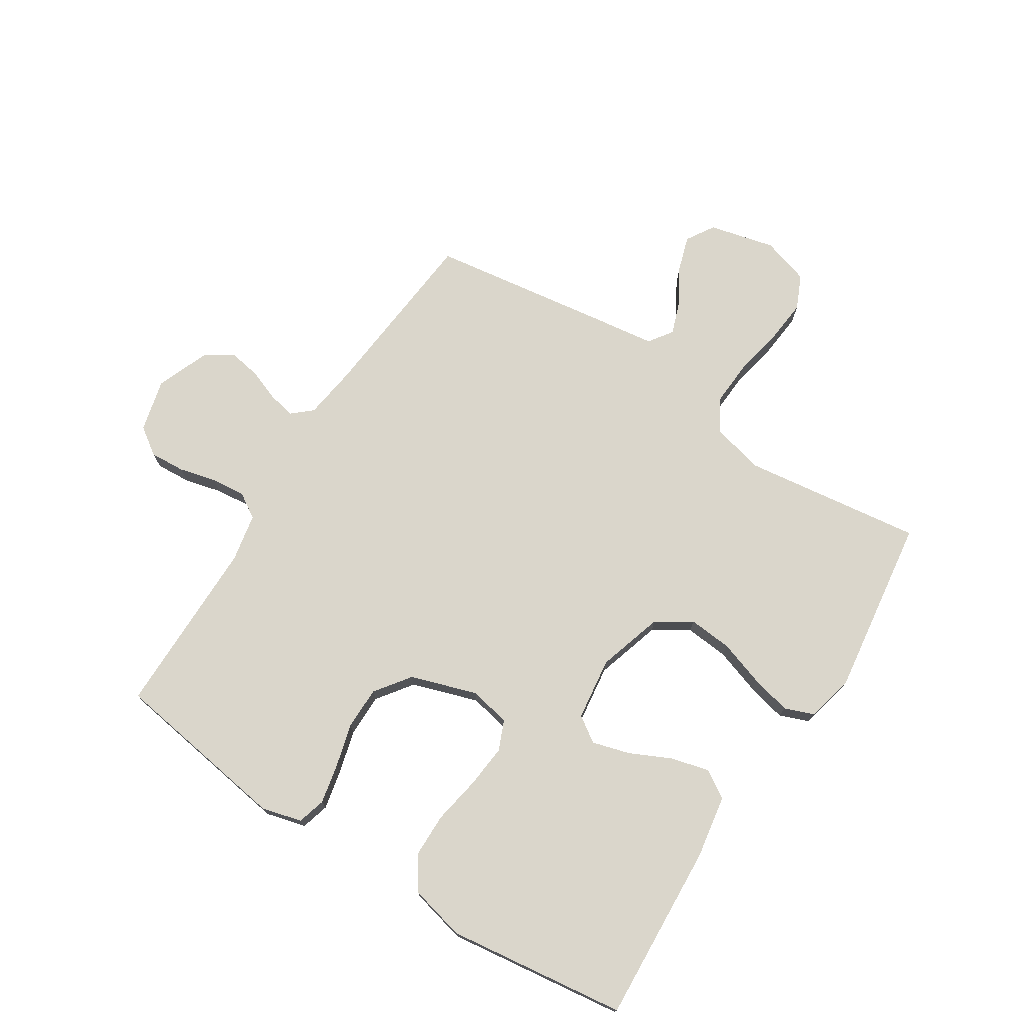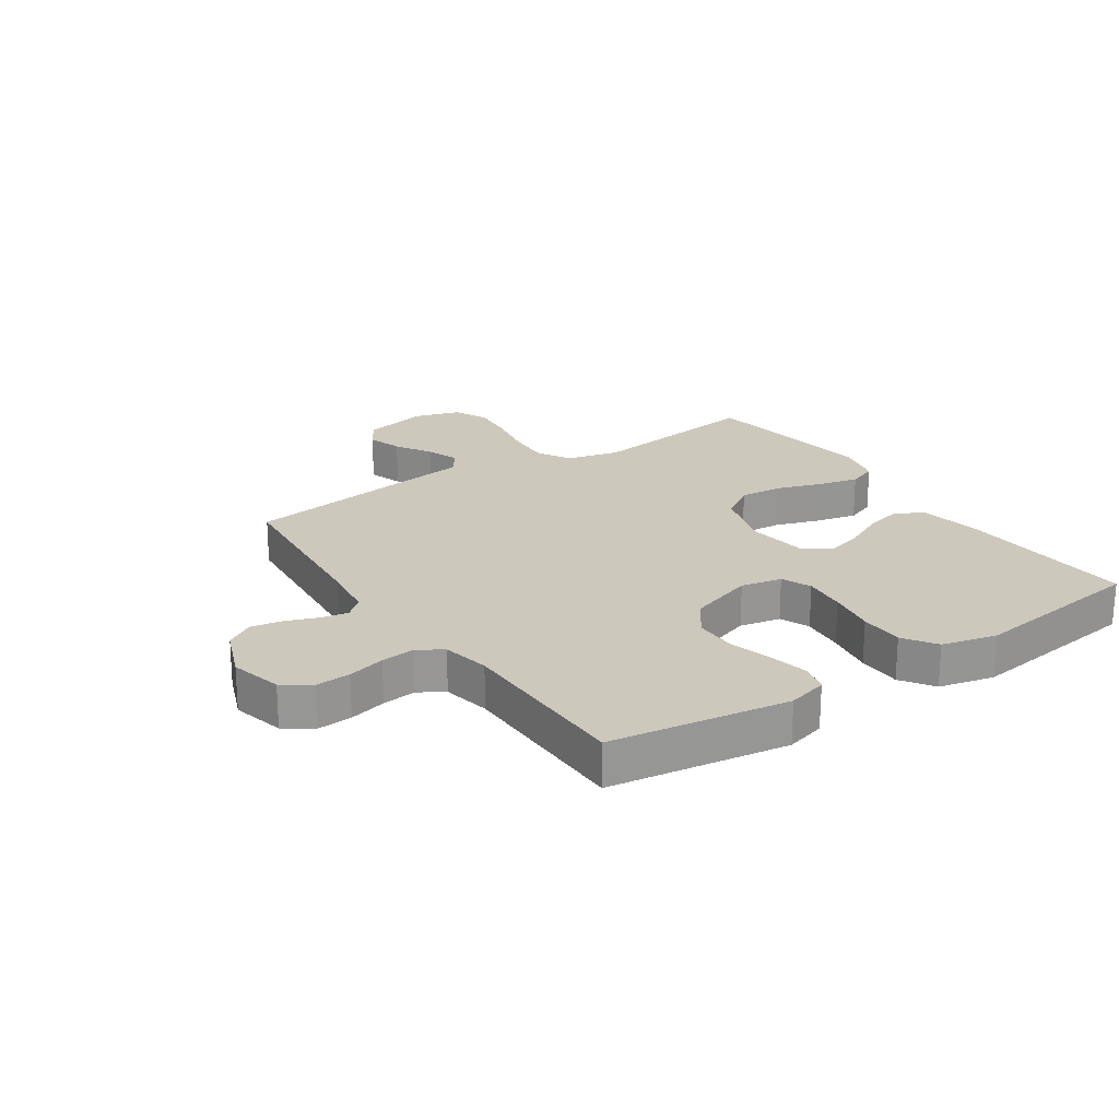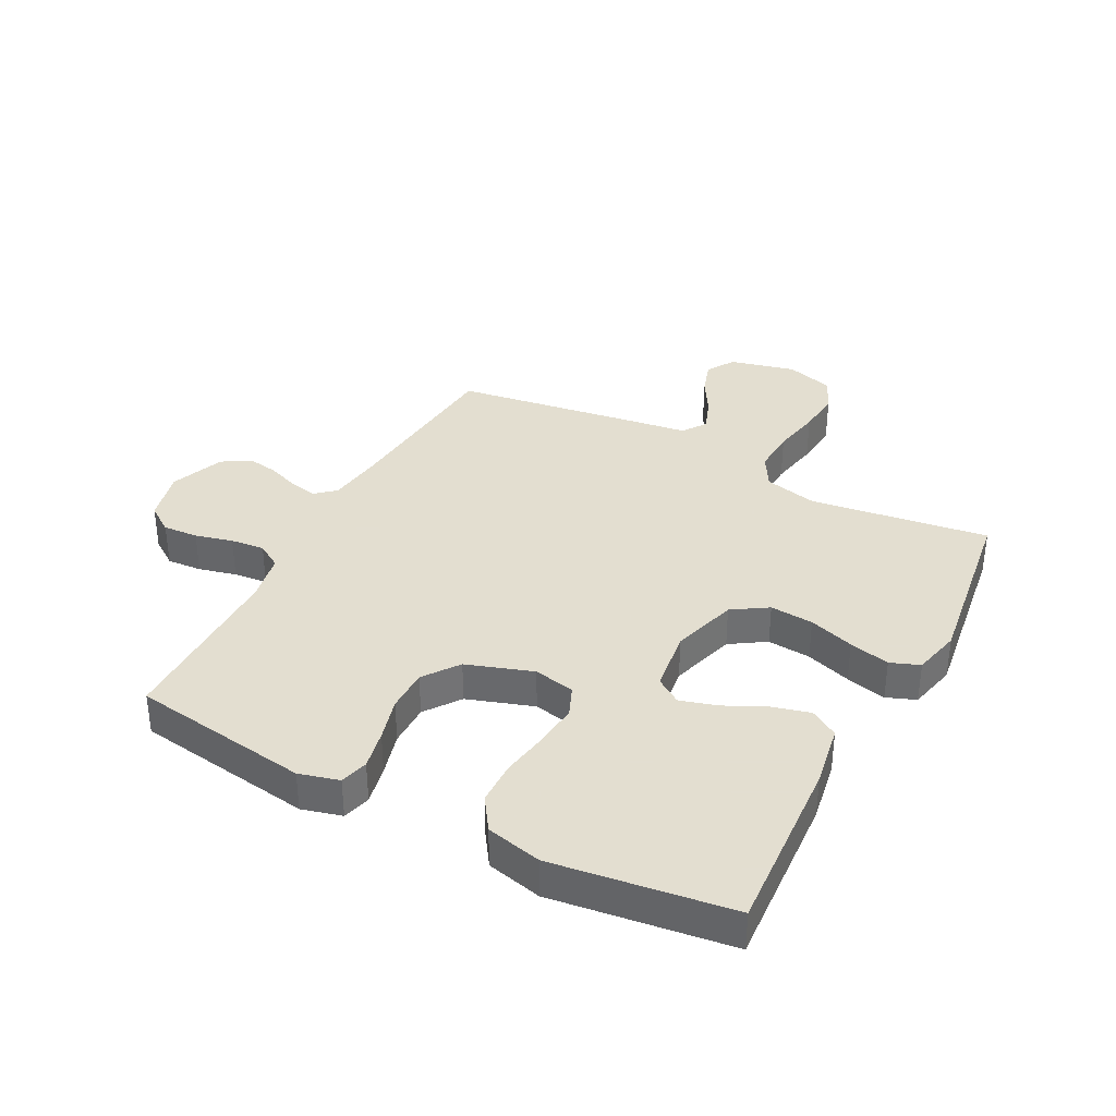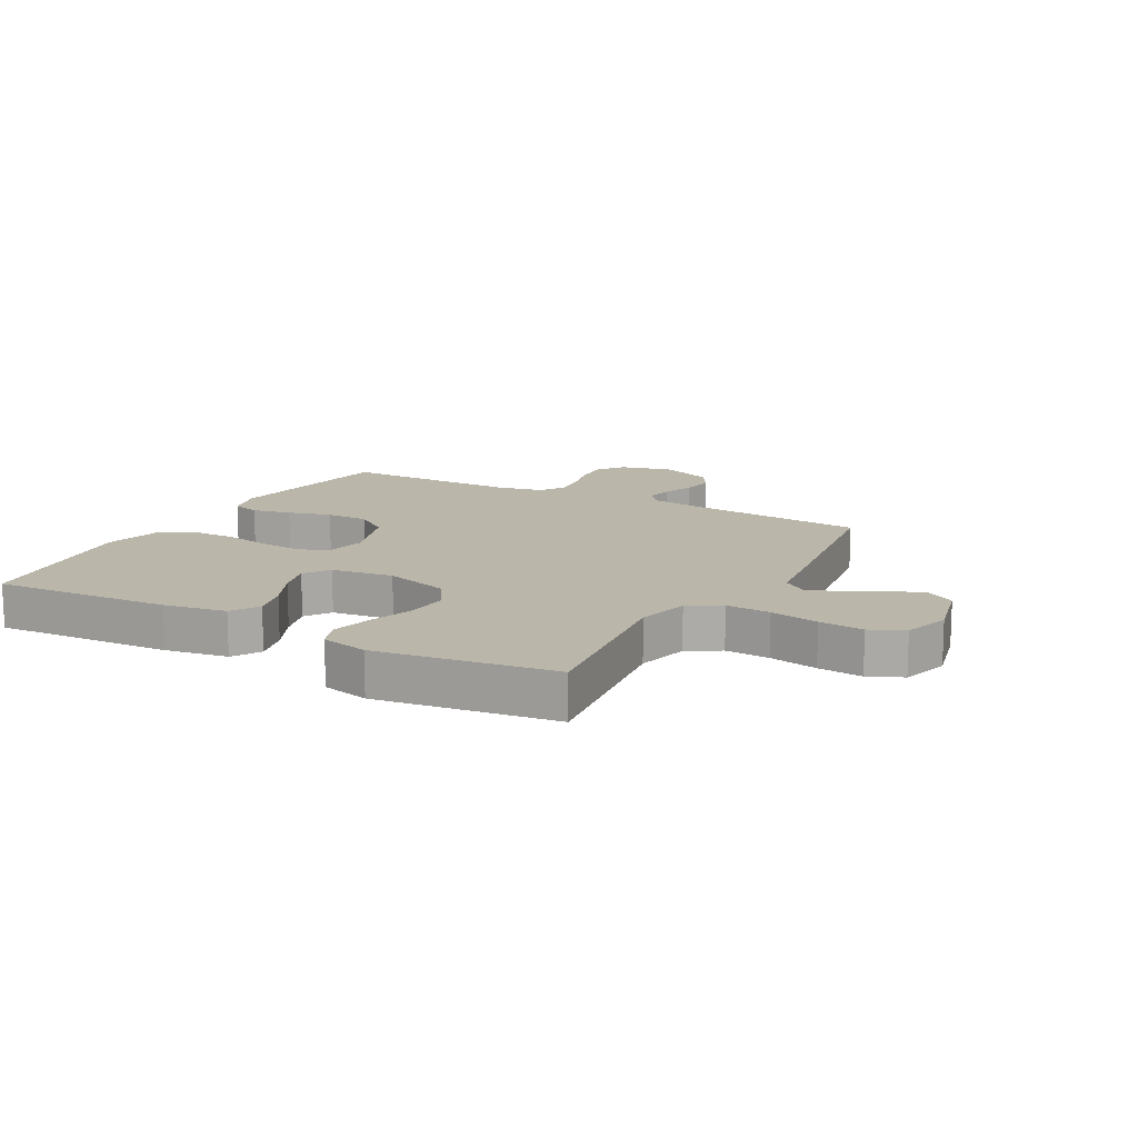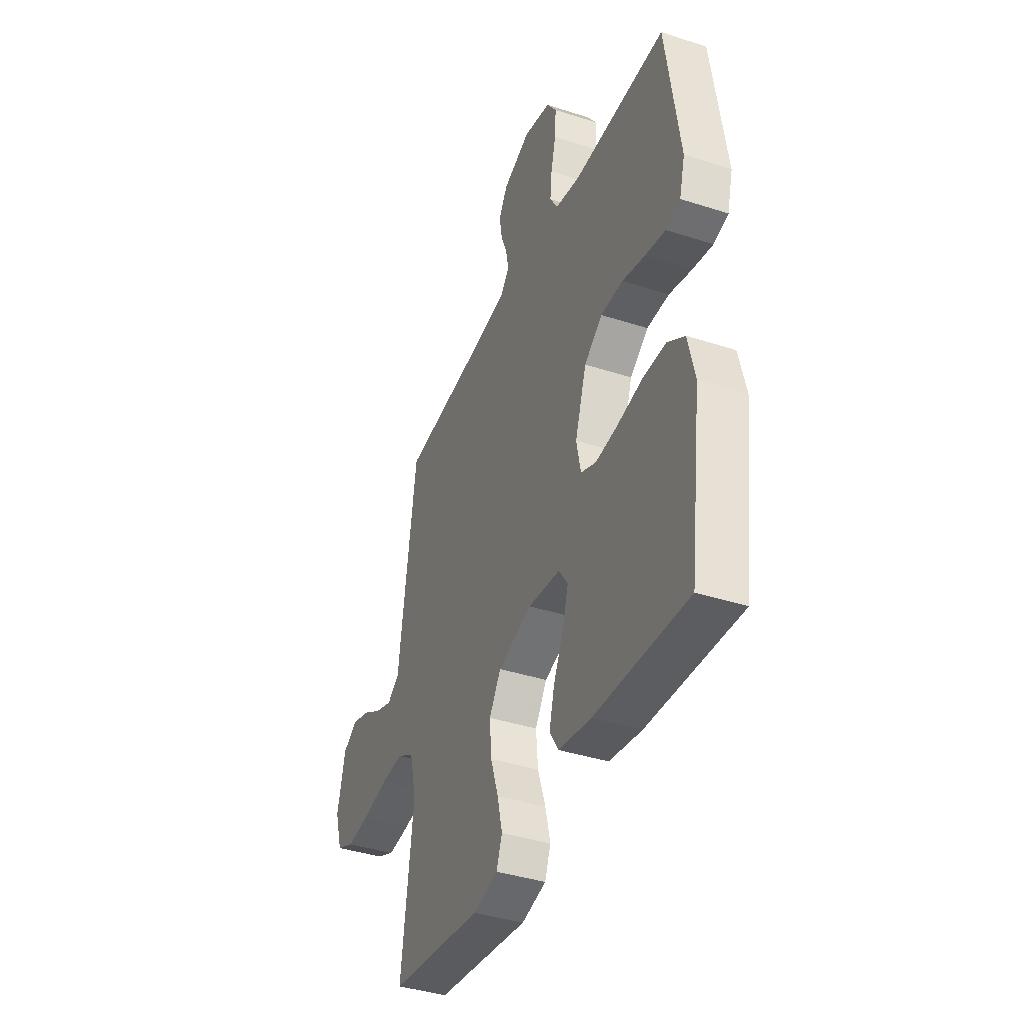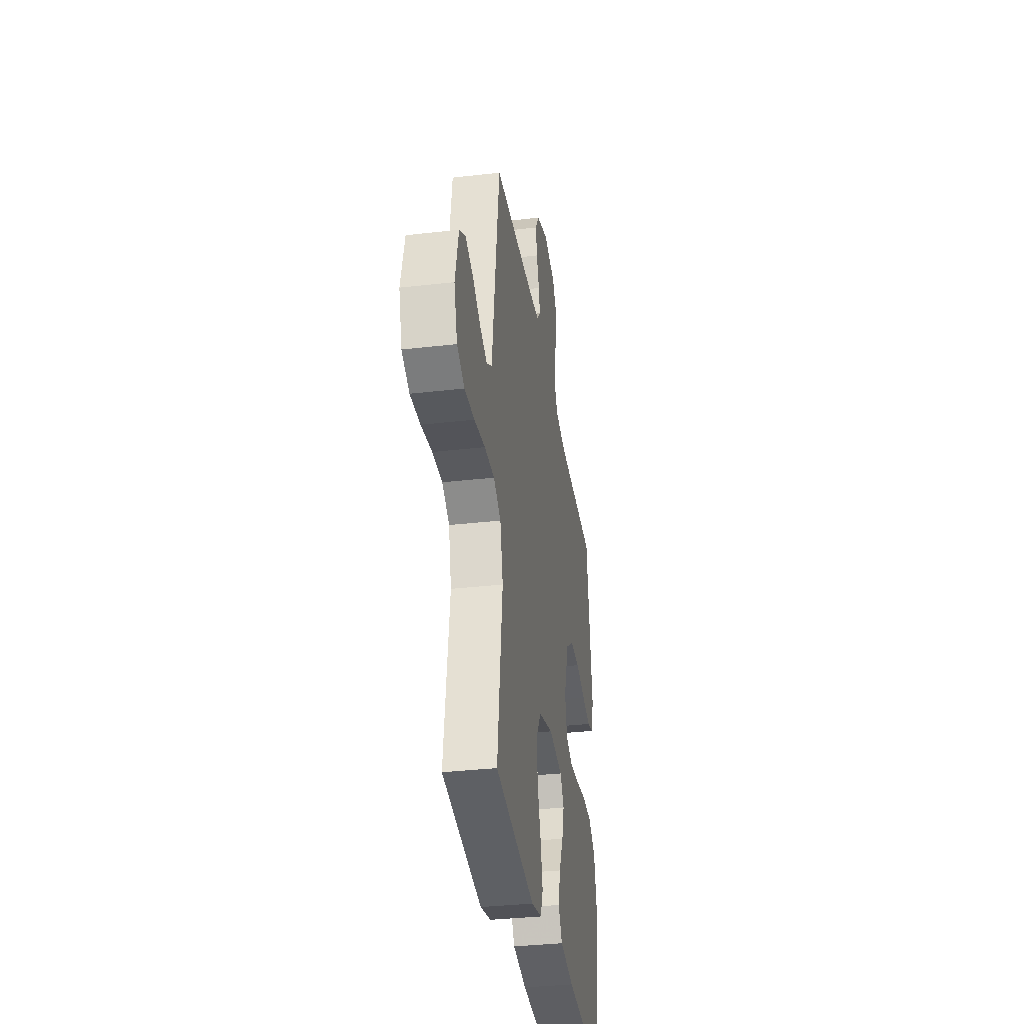
<metadata>
{"format":"obj","ext":"obj","renderer":"f3d","projection":"perspective","resolution":1024,"background":"white","views":[{"elev":74.0,"azim":122.8,"up":"+Y"},{"elev":22.2,"azim":56.1,"up":"+Y"},{"elev":35.9,"azim":117.6,"up":"+Y"},{"elev":13.8,"azim":-151.1,"up":"+Y"},{"elev":-39.6,"azim":68.1,"up":"+Z"},{"elev":-34.8,"azim":-81.2,"up":"+Z"}]}
</metadata>
<code>
v -0.5 0.07 -0.5
v -0.459 0.07 -0.2
v -0.48 0.07 -0.111
v -0.535 0.07 -0.079
v -0.61 0.07 -0.083
v -0.692 0.07 -0.099
v -0.767 0.07 -0.106
v -0.824 0.07 -0.08
v -0.848 0.07 0
v -0.821 0.07 0.11
v -0.774 0.07 0.139
v -0.715 0.07 0.12
v -0.654 0.07 0.084
v -0.599 0.07 0.064
v -0.559 0.07 0.092
v -0.544 0.07 0.2
v -0.5 0.07 0.5
v -0.2 0.07 0.527
v -0.11 0.07 0.539
v -0.081 0.07 0.572
v -0.09 0.07 0.618
v -0.11 0.07 0.671
v -0.119 0.07 0.724
v -0.09 0.07 0.771
v 0 0.07 0.806
v 0.088 0.07 0.784
v 0.12 0.07 0.738
v 0.116 0.07 0.679
v 0.1 0.07 0.616
v 0.094 0.07 0.559
v 0.12 0.07 0.517
v 0.2 0.07 0.501
v 0.5 0.07 0.5
v 0.544 0.07 0.2
v 0.526 0.07 0.133
v 0.479 0.07 0.12
v 0.413 0.07 0.134
v 0.34 0.07 0.154
v 0.268 0.07 0.154
v 0.209 0.07 0.111
v 0.172 0.07 0
v 0.186 0.07 -0.069
v 0.236 0.07 -0.09
v 0.308 0.07 -0.083
v 0.389 0.07 -0.069
v 0.463 0.07 -0.07
v 0.518 0.07 -0.107
v 0.54 0.07 -0.2
v 0.5 0.07 -0.5
v 0.2 0.07 -0.482
v 0.095 0.07 -0.464
v 0.066 0.07 -0.417
v 0.083 0.07 -0.353
v 0.116 0.07 -0.284
v 0.134 0.07 -0.222
v 0.105 0.07 -0.179
v 0 0.07 -0.165
v -0.11 0.07 -0.198
v -0.148 0.07 -0.257
v -0.142 0.07 -0.33
v -0.117 0.07 -0.406
v -0.101 0.07 -0.474
v -0.12 0.07 -0.523
v -0.2 0.07 -0.542
v -0.5 0 -0.5
v -0.459 0 -0.2
v -0.48 0 -0.111
v -0.535 0 -0.079
v -0.61 0 -0.083
v -0.692 0 -0.099
v -0.767 0 -0.106
v -0.824 0 -0.08
v -0.848 0 0
v -0.821 0 0.11
v -0.774 0 0.139
v -0.715 0 0.12
v -0.654 0 0.084
v -0.599 0 0.064
v -0.559 0 0.092
v -0.544 0 0.2
v -0.5 0 0.5
v -0.2 0 0.527
v -0.11 0 0.539
v -0.081 0 0.572
v -0.09 0 0.618
v -0.11 0 0.671
v -0.119 0 0.724
v -0.09 0 0.771
v 0 0 0.806
v 0.088 0 0.784
v 0.12 0 0.738
v 0.116 0 0.679
v 0.1 0 0.616
v 0.094 0 0.559
v 0.12 0 0.517
v 0.2 0 0.501
v 0.5 0 0.5
v 0.544 0 0.2
v 0.526 0 0.133
v 0.479 0 0.12
v 0.413 0 0.134
v 0.34 0 0.154
v 0.268 0 0.154
v 0.209 0 0.111
v 0.172 0 0
v 0.186 0 -0.069
v 0.236 0 -0.09
v 0.308 0 -0.083
v 0.389 0 -0.069
v 0.463 0 -0.07
v 0.518 0 -0.107
v 0.54 0 -0.2
v 0.5 0 -0.5
v 0.2 0 -0.482
v 0.095 0 -0.464
v 0.066 0 -0.417
v 0.083 0 -0.353
v 0.116 0 -0.284
v 0.134 0 -0.222
v 0.105 0 -0.179
v 0 0 -0.165
v -0.11 0 -0.198
v -0.148 0 -0.257
v -0.142 0 -0.33
v -0.117 0 -0.406
v -0.101 0 -0.474
v -0.12 0 -0.523
v -0.2 0 -0.542
f 64 1 2
f 63 64 2
f 62 63 2
f 61 62 2
f 60 61 2
f 59 60 2 3
f 58 59 3 4
f 57 58 4
f 56 57 4
f 52 53 54
f 51 52 54
f 50 51 54
f 49 50 54
f 48 49 54
f 47 48 54
f 46 47 54
f 45 46 54
f 44 45 54
f 43 44 54 55
f 42 43 55 56
f 36 37 38
f 35 36 38
f 34 35 38
f 33 34 38
f 32 33 38
f 31 32 38 39
f 30 31 39 40
f 27 28 29
f 26 27 29
f 25 26 29
f 24 25 29
f 23 24 29
f 22 23 29
f 21 22 29
f 20 21 29 30
f 30 40 41
f 20 30 41
f 19 20 41
f 15 16 17 18
f 11 12 13
f 10 11 13
f 9 10 13
f 8 9 13
f 7 8 13
f 6 7 13
f 5 6 13
f 4 5 13 14
f 42 56 4
f 41 42 4
f 19 41 4
f 18 19 4
f 15 18 4
f 4 14 15
f 66 65 128
f 66 128 127
f 66 127 126
f 66 126 125
f 66 125 124
f 67 66 124 123
f 68 67 123 122
f 68 122 121
f 68 121 120
f 118 117 116
f 118 116 115
f 118 115 114
f 118 114 113
f 118 113 112
f 118 112 111
f 118 111 110
f 118 110 109
f 118 109 108
f 119 118 108 107
f 120 119 107 106
f 102 101 100
f 102 100 99
f 102 99 98
f 102 98 97
f 102 97 96
f 103 102 96 95
f 104 103 95 94
f 93 92 91
f 93 91 90
f 93 90 89
f 93 89 88
f 93 88 87
f 93 87 86
f 93 86 85
f 94 93 85 84
f 105 104 94
f 105 94 84
f 105 84 83
f 82 81 80 79
f 77 76 75
f 77 75 74
f 77 74 73
f 77 73 72
f 77 72 71
f 77 71 70
f 77 70 69
f 78 77 69 68
f 68 120 106
f 68 106 105
f 68 105 83
f 68 83 82
f 68 82 79
f 79 78 68
f 1 65 66 2
f 2 66 67 3
f 3 67 68 4
f 4 68 69 5
f 5 69 70 6
f 6 70 71 7
f 7 71 72 8
f 8 72 73 9
f 9 73 74 10
f 10 74 75 11
f 11 75 76 12
f 12 76 77 13
f 13 77 78 14
f 14 78 79 15
f 15 79 80 16
f 16 80 81 17
f 17 81 82 18
f 18 82 83 19
f 19 83 84 20
f 20 84 85 21
f 21 85 86 22
f 22 86 87 23
f 23 87 88 24
f 24 88 89 25
f 25 89 90 26
f 26 90 91 27
f 27 91 92 28
f 28 92 93 29
f 29 93 94 30
f 30 94 95 31
f 31 95 96 32
f 32 96 97 33
f 33 97 98 34
f 34 98 99 35
f 35 99 100 36
f 36 100 101 37
f 37 101 102 38
f 38 102 103 39
f 39 103 104 40
f 40 104 105 41
f 41 105 106 42
f 42 106 107 43
f 43 107 108 44
f 44 108 109 45
f 45 109 110 46
f 46 110 111 47
f 47 111 112 48
f 48 112 113 49
f 49 113 114 50
f 50 114 115 51
f 51 115 116 52
f 52 116 117 53
f 53 117 118 54
f 54 118 119 55
f 55 119 120 56
f 56 120 121 57
f 57 121 122 58
f 58 122 123 59
f 59 123 124 60
f 60 124 125 61
f 61 125 126 62
f 62 126 127 63
f 63 127 128 64
f 64 128 65 1

</code>
